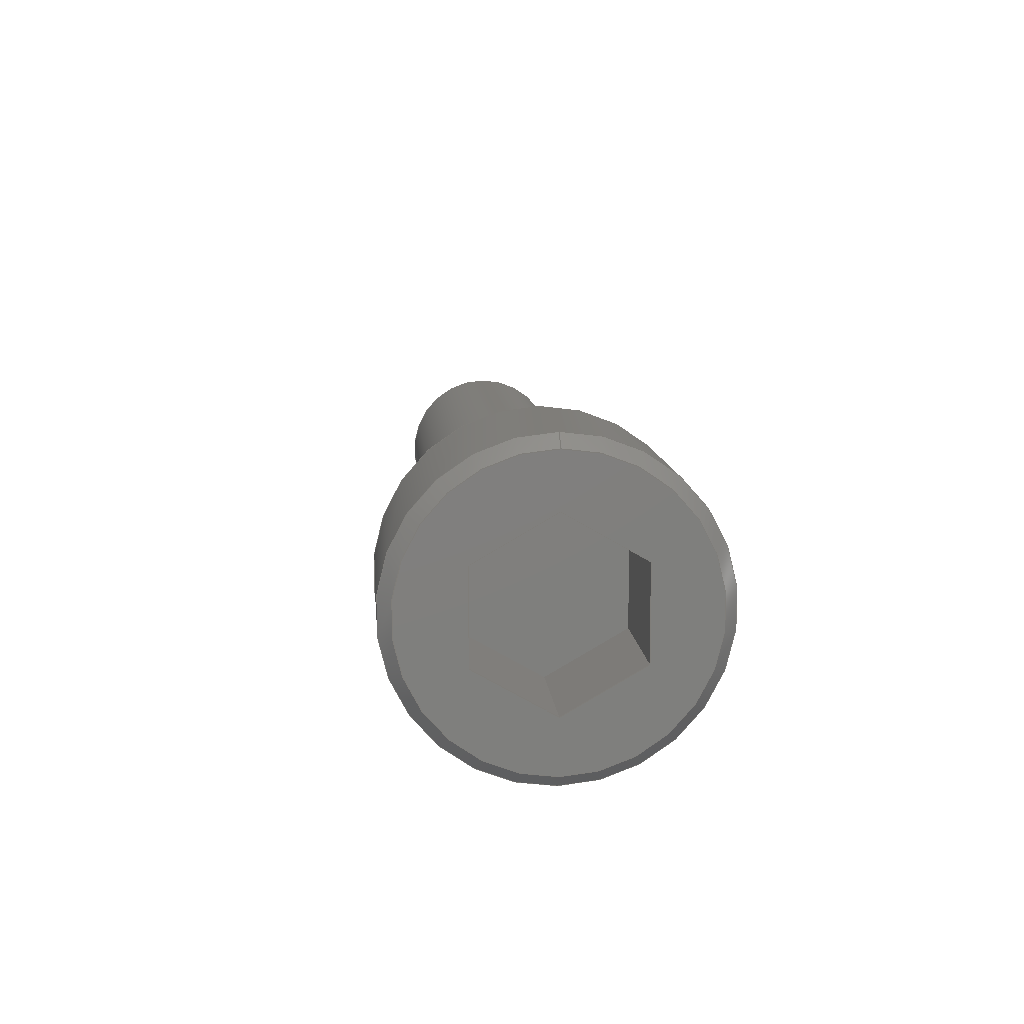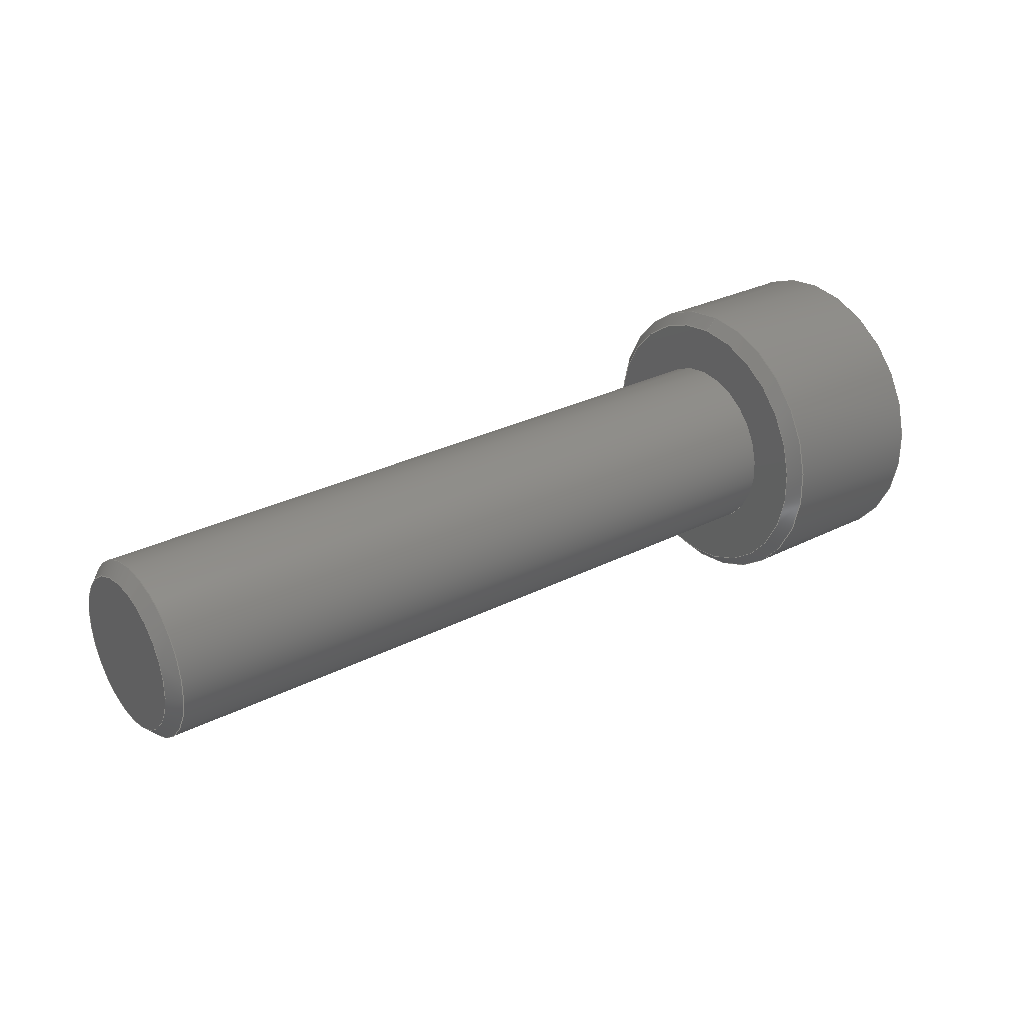
<metadata>
{"format":"step","ext":"step","renderer":"f3d","projection":"perspective","resolution":1024,"background":"white","views":[{"elev":10.9,"azim":-95.0,"up":"+Z"},{"elev":28.9,"azim":142.8,"up":"+Z"}]}
</metadata>
<code>
ISO-10303-21;
DATA;
#1=MECHANICAL_DESIGN_GEOMETRIC_PRESENTATION_REPRESENTATION('',(#4),#425);
#2=SHAPE_REPRESENTATION_RELATIONSHIP('SRR','None',#432,#3);
#3=ADVANCED_BREP_SHAPE_REPRESENTATION('',(#5),#424);
#4=STYLED_ITEM('',(#441),#5);
#5=MANIFOLD_SOLID_BREP('Cuerpo1',#242);
#6=FACE_BOUND('',#38,.T.);
#7=FACE_BOUND('',#51,.T.);
#8=PLANE('',#263);
#9=PLANE('',#265);
#10=PLANE('',#266);
#11=PLANE('',#267);
#12=PLANE('',#268);
#13=PLANE('',#269);
#14=PLANE('',#270);
#15=PLANE('',#271);
#16=PLANE('',#275);
#17=PLANE('',#279);
#18=CYLINDRICAL_SURFACE('',#260,2.5);
#19=CYLINDRICAL_SURFACE('',#276,1.464);
#20=FACE_OUTER_BOUND('',#35,.T.);
#21=FACE_OUTER_BOUND('',#36,.T.);
#22=FACE_OUTER_BOUND('',#37,.T.);
#23=FACE_OUTER_BOUND('',#39,.T.);
#24=FACE_OUTER_BOUND('',#40,.T.);
#25=FACE_OUTER_BOUND('',#41,.T.);
#26=FACE_OUTER_BOUND('',#42,.T.);
#27=FACE_OUTER_BOUND('',#43,.T.);
#28=FACE_OUTER_BOUND('',#44,.T.);
#29=FACE_OUTER_BOUND('',#45,.T.);
#30=FACE_OUTER_BOUND('',#46,.T.);
#31=FACE_OUTER_BOUND('',#47,.T.);
#32=FACE_OUTER_BOUND('',#48,.T.);
#33=FACE_OUTER_BOUND('',#49,.T.);
#34=FACE_OUTER_BOUND('',#50,.T.);
#35=EDGE_LOOP('',(#160,#161,#162,#163,#164));
#36=EDGE_LOOP('',(#165,#166,#167,#168,#169,#170));
#37=EDGE_LOOP('',(#171));
#38=EDGE_LOOP('',(#172));
#39=EDGE_LOOP('',(#173,#174,#175,#176));
#40=EDGE_LOOP('',(#177,#178,#179,#180));
#41=EDGE_LOOP('',(#181,#182,#183,#184));
#42=EDGE_LOOP('',(#185,#186,#187,#188));
#43=EDGE_LOOP('',(#189,#190,#191,#192));
#44=EDGE_LOOP('',(#193,#194,#195,#196));
#45=EDGE_LOOP('',(#197,#198,#199,#200,#201,#202));
#46=EDGE_LOOP('',(#203,#204,#205,#206));
#47=EDGE_LOOP('',(#207));
#48=EDGE_LOOP('',(#208,#209,#210,#211));
#49=EDGE_LOOP('',(#212,#213,#214,#215,#216));
#50=EDGE_LOOP('',(#217));
#51=EDGE_LOOP('',(#218,#219,#220,#221,#222,#223));
#52=LINE('',#360,#75);
#53=LINE('',#367,#76);
#54=LINE('',#374,#77);
#55=LINE('',#376,#78);
#56=LINE('',#378,#79);
#57=LINE('',#379,#80);
#58=LINE('',#382,#81);
#59=LINE('',#384,#82);
#60=LINE('',#385,#83);
#61=LINE('',#388,#84);
#62=LINE('',#390,#85);
#63=LINE('',#391,#86);
#64=LINE('',#394,#87);
#65=LINE('',#396,#88);
#66=LINE('',#397,#89);
#67=LINE('',#400,#90);
#68=LINE('',#402,#91);
#69=LINE('',#403,#92);
#70=LINE('',#405,#93);
#71=LINE('',#406,#94);
#72=LINE('',#412,#95);
#73=LINE('',#416,#96);
#74=LINE('',#420,#97);
#75=VECTOR('',#288,2.4);
#76=VECTOR('',#297,2.5);
#77=VECTOR('',#304,10);
#78=VECTOR('',#305,10);
#79=VECTOR('',#306,10);
#80=VECTOR('',#307,10);
#81=VECTOR('',#310,10);
#82=VECTOR('',#311,10);
#83=VECTOR('',#312,10);
#84=VECTOR('',#315,10);
#85=VECTOR('',#316,10);
#86=VECTOR('',#317,10);
#87=VECTOR('',#320,10);
#88=VECTOR('',#321,10);
#89=VECTOR('',#322,10);
#90=VECTOR('',#325,10);
#91=VECTOR('',#326,10);
#92=VECTOR('',#327,10);
#93=VECTOR('',#330,10);
#94=VECTOR('',#331,10);
#95=VECTOR('',#338,1.363);
#96=VECTOR('',#345,1.5);
#97=VECTOR('',#350,2.4);
#98=CIRCLE('',#257,2.5);
#99=CIRCLE('',#258,2.5);
#100=CIRCLE('',#259,2.3);
#101=CIRCLE('',#261,2.5);
#102=CIRCLE('',#262,2.5);
#103=CIRCLE('',#264,1.464);
#104=CIRCLE('',#273,1.464);
#105=CIRCLE('',#274,1.264);
#106=CIRCLE('',#278,2.3);
#107=VERTEX_POINT('',#355);
#108=VERTEX_POINT('',#356);
#109=VERTEX_POINT('',#359);
#110=VERTEX_POINT('',#363);
#111=VERTEX_POINT('',#364);
#112=VERTEX_POINT('',#369);
#113=VERTEX_POINT('',#372);
#114=VERTEX_POINT('',#373);
#115=VERTEX_POINT('',#375);
#116=VERTEX_POINT('',#377);
#117=VERTEX_POINT('',#381);
#118=VERTEX_POINT('',#383);
#119=VERTEX_POINT('',#387);
#120=VERTEX_POINT('',#389);
#121=VERTEX_POINT('',#393);
#122=VERTEX_POINT('',#395);
#123=VERTEX_POINT('',#399);
#124=VERTEX_POINT('',#401);
#125=VERTEX_POINT('',#409);
#126=VERTEX_POINT('',#411);
#127=VERTEX_POINT('',#418);
#128=EDGE_CURVE('',#107,#108,#98,.T.);
#129=EDGE_CURVE('',#108,#107,#99,.T.);
#130=EDGE_CURVE('',#107,#109,#52,.T.);
#131=EDGE_CURVE('',#109,#109,#100,.T.);
#132=EDGE_CURVE('',#110,#111,#101,.T.);
#133=EDGE_CURVE('',#111,#110,#102,.T.);
#134=EDGE_CURVE('',#111,#108,#53,.T.);
#135=EDGE_CURVE('',#112,#112,#103,.T.);
#136=EDGE_CURVE('',#113,#114,#54,.T.);
#137=EDGE_CURVE('',#113,#115,#55,.T.);
#138=EDGE_CURVE('',#115,#116,#56,.T.);
#139=EDGE_CURVE('',#114,#116,#57,.T.);
#140=EDGE_CURVE('',#117,#113,#58,.T.);
#141=EDGE_CURVE('',#117,#118,#59,.T.);
#142=EDGE_CURVE('',#118,#115,#60,.T.);
#143=EDGE_CURVE('',#119,#117,#61,.T.);
#144=EDGE_CURVE('',#119,#120,#62,.T.);
#145=EDGE_CURVE('',#120,#118,#63,.T.);
#146=EDGE_CURVE('',#121,#119,#64,.T.);
#147=EDGE_CURVE('',#121,#122,#65,.T.);
#148=EDGE_CURVE('',#122,#120,#66,.T.);
#149=EDGE_CURVE('',#123,#121,#67,.T.);
#150=EDGE_CURVE('',#123,#124,#68,.T.);
#151=EDGE_CURVE('',#124,#122,#69,.T.);
#152=EDGE_CURVE('',#114,#123,#70,.T.);
#153=EDGE_CURVE('',#116,#124,#71,.T.);
#154=EDGE_CURVE('',#125,#125,#104,.T.);
#155=EDGE_CURVE('',#125,#126,#72,.T.);
#156=EDGE_CURVE('',#126,#126,#105,.T.);
#157=EDGE_CURVE('',#112,#125,#73,.T.);
#158=EDGE_CURVE('',#127,#127,#106,.T.);
#159=EDGE_CURVE('',#127,#110,#74,.T.);
#160=ORIENTED_EDGE('',*,*,#128,.T.);
#161=ORIENTED_EDGE('',*,*,#129,.T.);
#162=ORIENTED_EDGE('',*,*,#130,.T.);
#163=ORIENTED_EDGE('',*,*,#131,.T.);
#164=ORIENTED_EDGE('',*,*,#130,.F.);
#165=ORIENTED_EDGE('',*,*,#132,.F.);
#166=ORIENTED_EDGE('',*,*,#133,.F.);
#167=ORIENTED_EDGE('',*,*,#134,.T.);
#168=ORIENTED_EDGE('',*,*,#128,.F.);
#169=ORIENTED_EDGE('',*,*,#129,.F.);
#170=ORIENTED_EDGE('',*,*,#134,.F.);
#171=ORIENTED_EDGE('',*,*,#131,.F.);
#172=ORIENTED_EDGE('',*,*,#135,.T.);
#173=ORIENTED_EDGE('',*,*,#136,.F.);
#174=ORIENTED_EDGE('',*,*,#137,.T.);
#175=ORIENTED_EDGE('',*,*,#138,.T.);
#176=ORIENTED_EDGE('',*,*,#139,.F.);
#177=ORIENTED_EDGE('',*,*,#140,.F.);
#178=ORIENTED_EDGE('',*,*,#141,.T.);
#179=ORIENTED_EDGE('',*,*,#142,.T.);
#180=ORIENTED_EDGE('',*,*,#137,.F.);
#181=ORIENTED_EDGE('',*,*,#143,.F.);
#182=ORIENTED_EDGE('',*,*,#144,.T.);
#183=ORIENTED_EDGE('',*,*,#145,.T.);
#184=ORIENTED_EDGE('',*,*,#141,.F.);
#185=ORIENTED_EDGE('',*,*,#146,.F.);
#186=ORIENTED_EDGE('',*,*,#147,.T.);
#187=ORIENTED_EDGE('',*,*,#148,.T.);
#188=ORIENTED_EDGE('',*,*,#144,.F.);
#189=ORIENTED_EDGE('',*,*,#149,.F.);
#190=ORIENTED_EDGE('',*,*,#150,.T.);
#191=ORIENTED_EDGE('',*,*,#151,.T.);
#192=ORIENTED_EDGE('',*,*,#147,.F.);
#193=ORIENTED_EDGE('',*,*,#152,.F.);
#194=ORIENTED_EDGE('',*,*,#139,.T.);
#195=ORIENTED_EDGE('',*,*,#153,.T.);
#196=ORIENTED_EDGE('',*,*,#150,.F.);
#197=ORIENTED_EDGE('',*,*,#153,.F.);
#198=ORIENTED_EDGE('',*,*,#138,.F.);
#199=ORIENTED_EDGE('',*,*,#142,.F.);
#200=ORIENTED_EDGE('',*,*,#145,.F.);
#201=ORIENTED_EDGE('',*,*,#148,.F.);
#202=ORIENTED_EDGE('',*,*,#151,.F.);
#203=ORIENTED_EDGE('',*,*,#154,.T.);
#204=ORIENTED_EDGE('',*,*,#155,.T.);
#205=ORIENTED_EDGE('',*,*,#156,.T.);
#206=ORIENTED_EDGE('',*,*,#155,.F.);
#207=ORIENTED_EDGE('',*,*,#156,.F.);
#208=ORIENTED_EDGE('',*,*,#135,.F.);
#209=ORIENTED_EDGE('',*,*,#157,.T.);
#210=ORIENTED_EDGE('',*,*,#154,.F.);
#211=ORIENTED_EDGE('',*,*,#157,.F.);
#212=ORIENTED_EDGE('',*,*,#158,.T.);
#213=ORIENTED_EDGE('',*,*,#159,.T.);
#214=ORIENTED_EDGE('',*,*,#132,.T.);
#215=ORIENTED_EDGE('',*,*,#133,.T.);
#216=ORIENTED_EDGE('',*,*,#159,.F.);
#217=ORIENTED_EDGE('',*,*,#158,.F.);
#218=ORIENTED_EDGE('',*,*,#136,.T.);
#219=ORIENTED_EDGE('',*,*,#152,.T.);
#220=ORIENTED_EDGE('',*,*,#149,.T.);
#221=ORIENTED_EDGE('',*,*,#146,.T.);
#222=ORIENTED_EDGE('',*,*,#143,.T.);
#223=ORIENTED_EDGE('',*,*,#140,.T.);
#224=CONICAL_SURFACE('',#256,2.4,0.7854);
#225=CONICAL_SURFACE('',#272,1.363,0.7854);
#226=CONICAL_SURFACE('',#277,2.4,0.7854);
#227=ADVANCED_FACE('',(#20),#224,.T.);
#228=ADVANCED_FACE('',(#21),#18,.T.);
#229=ADVANCED_FACE('',(#22,#6),#8,.T.);
#230=ADVANCED_FACE('',(#23),#9,.F.);
#231=ADVANCED_FACE('',(#24),#10,.F.);
#232=ADVANCED_FACE('',(#25),#11,.F.);
#233=ADVANCED_FACE('',(#26),#12,.F.);
#234=ADVANCED_FACE('',(#27),#13,.F.);
#235=ADVANCED_FACE('',(#28),#14,.F.);
#236=ADVANCED_FACE('',(#29),#15,.F.);
#237=ADVANCED_FACE('',(#30),#225,.T.);
#238=ADVANCED_FACE('',(#31),#16,.T.);
#239=ADVANCED_FACE('',(#32),#19,.T.);
#240=ADVANCED_FACE('',(#33),#226,.T.);
#241=ADVANCED_FACE('',(#34,#7),#17,.T.);
#242=CLOSED_SHELL('',(#227,#228,#229,#230,#231,#232,#233,#234,#235,#236,
#237,#238,#239,#240,#241));
#243=DERIVED_UNIT_ELEMENT(#245,1);
#244=DERIVED_UNIT_ELEMENT(#427,-3);
#245=(
MASS_UNIT()
NAMED_UNIT(*)
SI_UNIT(.KILO.,.GRAM.)
);
#246=DERIVED_UNIT((#243,#244));
#247=MEASURE_REPRESENTATION_ITEM('density measure',
POSITIVE_RATIO_MEASURE(7850),#246);
#248=PROPERTY_DEFINITION_REPRESENTATION(#253,#250);
#249=PROPERTY_DEFINITION_REPRESENTATION(#254,#251);
#250=REPRESENTATION('material name',(#252),#424);
#251=REPRESENTATION('density',(#247),#424);
#252=DESCRIPTIVE_REPRESENTATION_ITEM('Acero','Acero');
#253=PROPERTY_DEFINITION('material property','material name',#434);
#254=PROPERTY_DEFINITION('material property','density of part',#434);
#255=AXIS2_PLACEMENT_3D('placement',#353,#280,#281);
#256=AXIS2_PLACEMENT_3D('',#354,#282,#283);
#257=AXIS2_PLACEMENT_3D('',#357,#284,#285);
#258=AXIS2_PLACEMENT_3D('',#358,#286,#287);
#259=AXIS2_PLACEMENT_3D('',#361,#289,#290);
#260=AXIS2_PLACEMENT_3D('',#362,#291,#292);
#261=AXIS2_PLACEMENT_3D('',#365,#293,#294);
#262=AXIS2_PLACEMENT_3D('',#366,#295,#296);
#263=AXIS2_PLACEMENT_3D('',#368,#298,#299);
#264=AXIS2_PLACEMENT_3D('',#370,#300,#301);
#265=AXIS2_PLACEMENT_3D('',#371,#302,#303);
#266=AXIS2_PLACEMENT_3D('',#380,#308,#309);
#267=AXIS2_PLACEMENT_3D('',#386,#313,#314);
#268=AXIS2_PLACEMENT_3D('',#392,#318,#319);
#269=AXIS2_PLACEMENT_3D('',#398,#323,#324);
#270=AXIS2_PLACEMENT_3D('',#404,#328,#329);
#271=AXIS2_PLACEMENT_3D('',#407,#332,#333);
#272=AXIS2_PLACEMENT_3D('',#408,#334,#335);
#273=AXIS2_PLACEMENT_3D('',#410,#336,#337);
#274=AXIS2_PLACEMENT_3D('',#413,#339,#340);
#275=AXIS2_PLACEMENT_3D('',#414,#341,#342);
#276=AXIS2_PLACEMENT_3D('',#415,#343,#344);
#277=AXIS2_PLACEMENT_3D('',#417,#346,#347);
#278=AXIS2_PLACEMENT_3D('',#419,#348,#349);
#279=AXIS2_PLACEMENT_3D('',#421,#351,#352);
#280=DIRECTION('axis',(0,0,1));
#281=DIRECTION('refdir',(1,0,0));
#282=DIRECTION('center_axis',(-1,0,0));
#283=DIRECTION('ref_axis',(0,0,-1));
#284=DIRECTION('center_axis',(1,0,0));
#285=DIRECTION('ref_axis',(0,0,-1));
#286=DIRECTION('center_axis',(1,0,0));
#287=DIRECTION('ref_axis',(0,0,-1));
#288=DIRECTION('',(0.7071,-8.66e-17,-0.7071));
#289=DIRECTION('center_axis',(-1,0,0));
#290=DIRECTION('ref_axis',(0,0,-1));
#291=DIRECTION('center_axis',(-1,0,0));
#292=DIRECTION('ref_axis',(0,0,1));
#293=DIRECTION('center_axis',(-1,0,0));
#294=DIRECTION('ref_axis',(0,0,-1));
#295=DIRECTION('center_axis',(-1,0,0));
#296=DIRECTION('ref_axis',(0,0,-1));
#297=DIRECTION('',(1,0,0));
#298=DIRECTION('center_axis',(1,0,0));
#299=DIRECTION('ref_axis',(0,0,-1));
#300=DIRECTION('center_axis',(-1,0,0));
#301=DIRECTION('ref_axis',(0,0,1));
#302=DIRECTION('center_axis',(0,-0.5,0.866));
#303=DIRECTION('ref_axis',(0,-0.866,-0.5));
#304=DIRECTION('',(0,-0.866,-0.5));
#305=DIRECTION('',(1,0,0));
#306=DIRECTION('',(0,-0.866,-0.5));
#307=DIRECTION('',(1,0,0));
#308=DIRECTION('center_axis',(0,0.5,0.866));
#309=DIRECTION('ref_axis',(0,-0.866,0.5));
#310=DIRECTION('',(0,-0.866,0.5));
#311=DIRECTION('',(1,0,0));
#312=DIRECTION('',(0,-0.866,0.5));
#313=DIRECTION('center_axis',(0,1,4.807e-16));
#314=DIRECTION('ref_axis',(0,-4.807e-16,1));
#315=DIRECTION('',(0,-4.807e-16,1));
#316=DIRECTION('',(1,0,0));
#317=DIRECTION('',(0,-4.807e-16,1));
#318=DIRECTION('center_axis',(0,0.5,-0.866));
#319=DIRECTION('ref_axis',(0,0.866,0.5));
#320=DIRECTION('',(0,0.866,0.5));
#321=DIRECTION('',(1,0,0));
#322=DIRECTION('',(0,0.866,0.5));
#323=DIRECTION('center_axis',(0,-0.5,-0.866));
#324=DIRECTION('ref_axis',(0,0.866,-0.5));
#325=DIRECTION('',(0,0.866,-0.5));
#326=DIRECTION('',(1,0,0));
#327=DIRECTION('',(0,0.866,-0.5));
#328=DIRECTION('center_axis',(0,-1,-5.769e-16));
#329=DIRECTION('ref_axis',(0,5.769e-16,-1));
#330=DIRECTION('',(0,5.769e-16,-1));
#331=DIRECTION('',(0,5.769e-16,-1));
#332=DIRECTION('center_axis',(1,0,0));
#333=DIRECTION('ref_axis',(0,0,-1));
#334=DIRECTION('center_axis',(-1,0,0));
#335=DIRECTION('ref_axis',(0,0,1));
#336=DIRECTION('center_axis',(1,0,0));
#337=DIRECTION('ref_axis',(0,0,1));
#338=DIRECTION('',(0.7071,8.66e-17,0.7071));
#339=DIRECTION('center_axis',(-1,0,0));
#340=DIRECTION('ref_axis',(0,0,1));
#341=DIRECTION('center_axis',(1,0,0));
#342=DIRECTION('ref_axis',(0,0,-1));
#343=DIRECTION('center_axis',(-1,0,0));
#344=DIRECTION('ref_axis',(0,0,1));
#345=DIRECTION('',(1,0,0));
#346=DIRECTION('center_axis',(1,0,0));
#347=DIRECTION('ref_axis',(0,0,-1));
#348=DIRECTION('center_axis',(1,0,0));
#349=DIRECTION('ref_axis',(0,0,-1));
#350=DIRECTION('',(0.7071,8.66e-17,0.7071));
#351=DIRECTION('center_axis',(-1,0,0));
#352=DIRECTION('ref_axis',(0,0,1));
#353=CARTESIAN_POINT('',(0,0,0));
#354=CARTESIAN_POINT('Origin',(2.9,0,2.468e-16));
#355=CARTESIAN_POINT('',(2.8,-3.062e-16,2.5));
#356=CARTESIAN_POINT('',(2.8,-3.062e-16,-2.5));
#357=CARTESIAN_POINT('Origin',(2.8,0,2.468e-16));
#358=CARTESIAN_POINT('Origin',(2.8,0,2.468e-16));
#359=CARTESIAN_POINT('',(3,2.817e-16,2.3));
#360=CARTESIAN_POINT('',(2.9,2.939e-16,2.4));
#361=CARTESIAN_POINT('Origin',(3,0,2.468e-16));
#362=CARTESIAN_POINT('Origin',(1.5,0,2.468e-16));
#363=CARTESIAN_POINT('',(0.2,3.062e-16,2.5));
#364=CARTESIAN_POINT('',(0.2,-3.062e-16,-2.5));
#365=CARTESIAN_POINT('Origin',(0.2,0,2.468e-16));
#366=CARTESIAN_POINT('Origin',(0.2,0,2.468e-16));
#367=CARTESIAN_POINT('',(1.5,-3.062e-16,-2.5));
#368=CARTESIAN_POINT('Origin',(3,0,2.5));
#369=CARTESIAN_POINT('',(3,-1.792e-16,-1.464));
#370=CARTESIAN_POINT('Origin',(3,0,2.468e-16));
#371=CARTESIAN_POINT('Origin',(0,-2.776e-16,1.443));
#372=CARTESIAN_POINT('',(0,-3.205e-16,1.443));
#373=CARTESIAN_POINT('',(0,-1.25,0.7217));
#374=CARTESIAN_POINT('',(0,-0.3125,1.263));
#375=CARTESIAN_POINT('',(2,-2.776e-16,1.443));
#376=CARTESIAN_POINT('',(0,-3.205e-16,1.443));
#377=CARTESIAN_POINT('',(2,-1.25,0.7217));
#378=CARTESIAN_POINT('',(2,-1.25,0.7217));
#379=CARTESIAN_POINT('',(0,-1.25,0.7217));
#380=CARTESIAN_POINT('Origin',(0,1.25,0.7217));
#381=CARTESIAN_POINT('',(0,1.25,0.7217));
#382=CARTESIAN_POINT('',(0,0.9375,0.9021));
#383=CARTESIAN_POINT('',(2,1.25,0.7217));
#384=CARTESIAN_POINT('',(0,1.25,0.7217));
#385=CARTESIAN_POINT('',(2,-3.205e-16,1.443));
#386=CARTESIAN_POINT('Origin',(0,1.25,-0.7217));
#387=CARTESIAN_POINT('',(0,1.25,-0.7217));
#388=CARTESIAN_POINT('',(0,1.25,-0.3608));
#389=CARTESIAN_POINT('',(2,1.25,-0.7217));
#390=CARTESIAN_POINT('',(0,1.25,-0.7217));
#391=CARTESIAN_POINT('',(2,1.25,0.7217));
#392=CARTESIAN_POINT('Origin',(0,9.714e-16,-1.443));
#393=CARTESIAN_POINT('',(0,8.153e-16,-1.443));
#394=CARTESIAN_POINT('',(0,0.3125,-1.263));
#395=CARTESIAN_POINT('',(2,8.327e-16,-1.443));
#396=CARTESIAN_POINT('',(0,8.153e-16,-1.443));
#397=CARTESIAN_POINT('',(2,1.25,-0.7217));
#398=CARTESIAN_POINT('Origin',(0,-1.25,-0.7217));
#399=CARTESIAN_POINT('',(0,-1.25,-0.7217));
#400=CARTESIAN_POINT('',(0,-0.9375,-0.9021));
#401=CARTESIAN_POINT('',(2,-1.25,-0.7217));
#402=CARTESIAN_POINT('',(0,-1.25,-0.7217));
#403=CARTESIAN_POINT('',(2,8.153e-16,-1.443));
#404=CARTESIAN_POINT('Origin',(0,-1.25,0.7217));
#405=CARTESIAN_POINT('',(0,-1.25,0.3608));
#406=CARTESIAN_POINT('',(2,-1.25,-0.7217));
#407=CARTESIAN_POINT('Origin',(2,2.776e-16,2.776e-16));
#408=CARTESIAN_POINT('Origin',(14.9,0,2.468e-16));
#409=CARTESIAN_POINT('',(14.8,1.792e-16,-1.464));
#410=CARTESIAN_POINT('Origin',(14.8,0,2.468e-16));
#411=CARTESIAN_POINT('',(15,-1.547e-16,-1.264));
#412=CARTESIAN_POINT('',(14.9,-1.67e-16,-1.363));
#413=CARTESIAN_POINT('Origin',(15,0,2.468e-16));
#414=CARTESIAN_POINT('Origin',(15,0,1.5));
#415=CARTESIAN_POINT('Origin',(9,0,2.468e-16));
#416=CARTESIAN_POINT('',(9,-1.792e-16,-1.464));
#417=CARTESIAN_POINT('Origin',(0.1,0,2.468e-16));
#418=CARTESIAN_POINT('',(0,-2.817e-16,2.3));
#419=CARTESIAN_POINT('Origin',(0,0,2.468e-16));
#420=CARTESIAN_POINT('',(0.1,2.939e-16,2.4));
#421=CARTESIAN_POINT('Origin',(0,0,0));
#422=UNCERTAINTY_MEASURE_WITH_UNIT(LENGTH_MEASURE(0.01),#426,
'DISTANCE_ACCURACY_VALUE',
'Maximum model space distance between geometric entities at asserted c
onnectivities');
#423=UNCERTAINTY_MEASURE_WITH_UNIT(LENGTH_MEASURE(0.01),#426,
'DISTANCE_ACCURACY_VALUE',
'Maximum model space distance between geometric entities at asserted c
onnectivities');
#424=(
GEOMETRIC_REPRESENTATION_CONTEXT(3)
GLOBAL_UNCERTAINTY_ASSIGNED_CONTEXT((#422))
GLOBAL_UNIT_ASSIGNED_CONTEXT((#426,#428,#429))
REPRESENTATION_CONTEXT('','3D')
);
#425=(
GEOMETRIC_REPRESENTATION_CONTEXT(3)
GLOBAL_UNCERTAINTY_ASSIGNED_CONTEXT((#423))
GLOBAL_UNIT_ASSIGNED_CONTEXT((#426,#428,#429))
REPRESENTATION_CONTEXT('','3D')
);
#426=(
LENGTH_UNIT()
NAMED_UNIT(*)
SI_UNIT(.MILLI.,.METRE.)
);
#427=(
LENGTH_UNIT()
NAMED_UNIT(*)
SI_UNIT($,.METRE.)
);
#428=(
NAMED_UNIT(*)
PLANE_ANGLE_UNIT()
SI_UNIT($,.RADIAN.)
);
#429=(
NAMED_UNIT(*)
SI_UNIT($,.STERADIAN.)
SOLID_ANGLE_UNIT()
);
#430=SHAPE_DEFINITION_REPRESENTATION(#431,#432);
#431=PRODUCT_DEFINITION_SHAPE('',$,#434);
#432=SHAPE_REPRESENTATION('',(#255),#424);
#433=PRODUCT_DEFINITION_CONTEXT('part definition',#438,'design');
#434=PRODUCT_DEFINITION('M3x12mm','M3x12mm v1',#435,#433);
#435=PRODUCT_DEFINITION_FORMATION('',$,#440);
#436=PRODUCT_RELATED_PRODUCT_CATEGORY('M3x12mm v1','M3x12mm v1',(#440));
#437=APPLICATION_PROTOCOL_DEFINITION('international standard',
'automotive_design',2009,#438);
#438=APPLICATION_CONTEXT(
'Core Data for Automotive Mechanical Design Process');
#439=PRODUCT_CONTEXT('part definition',#438,'mechanical');
#440=PRODUCT('M3x12mm','M3x12mm v1',$,(#439));
#441=PRESENTATION_STYLE_ASSIGNMENT((#442));
#442=SURFACE_STYLE_USAGE(.BOTH.,#443);
#443=SURFACE_SIDE_STYLE('',(#444));
#444=SURFACE_STYLE_FILL_AREA(#445);
#445=FILL_AREA_STYLE('Acero - Satinado',(#446));
#446=FILL_AREA_STYLE_COLOUR('Acero - Satinado',#447);
#447=COLOUR_RGB('Acero - Satinado',0.6275,0.6275,
0.6275);
ENDSEC;
END-ISO-10303-21;

</code>
